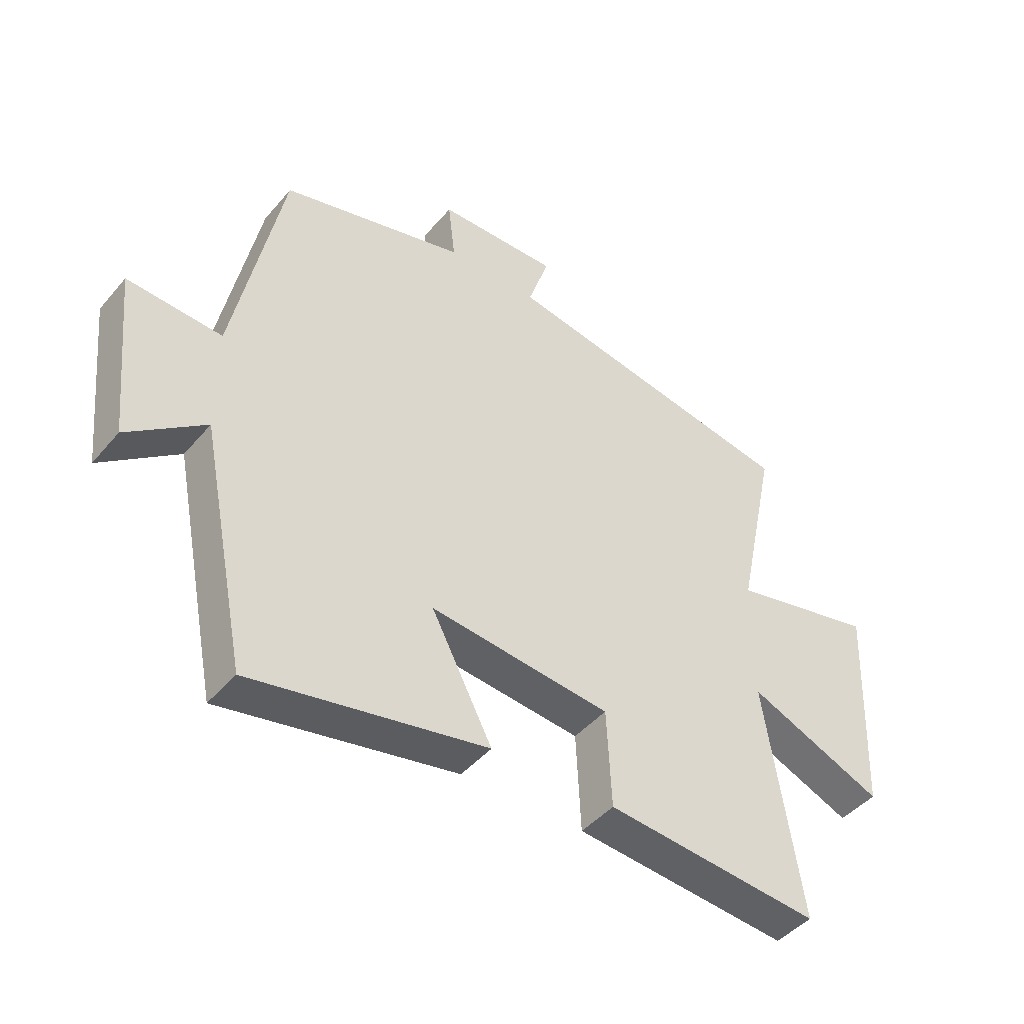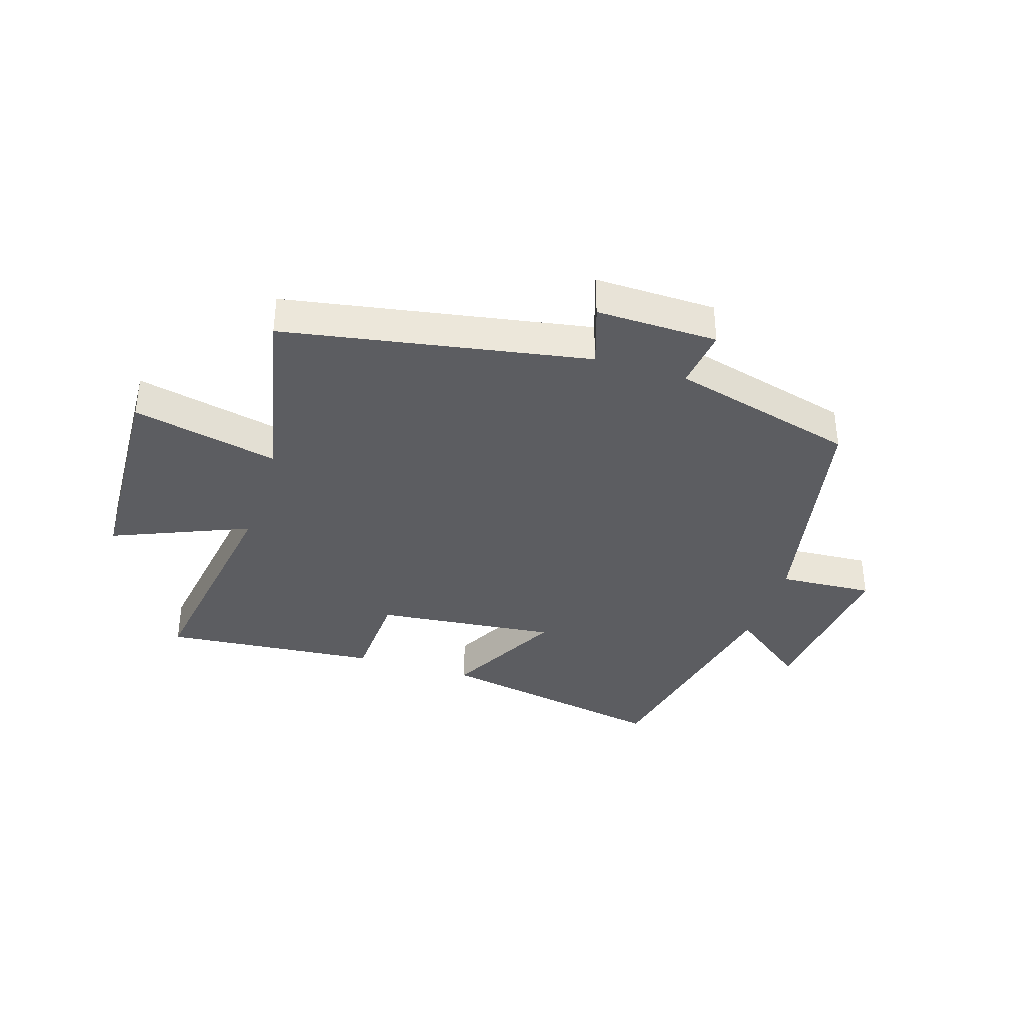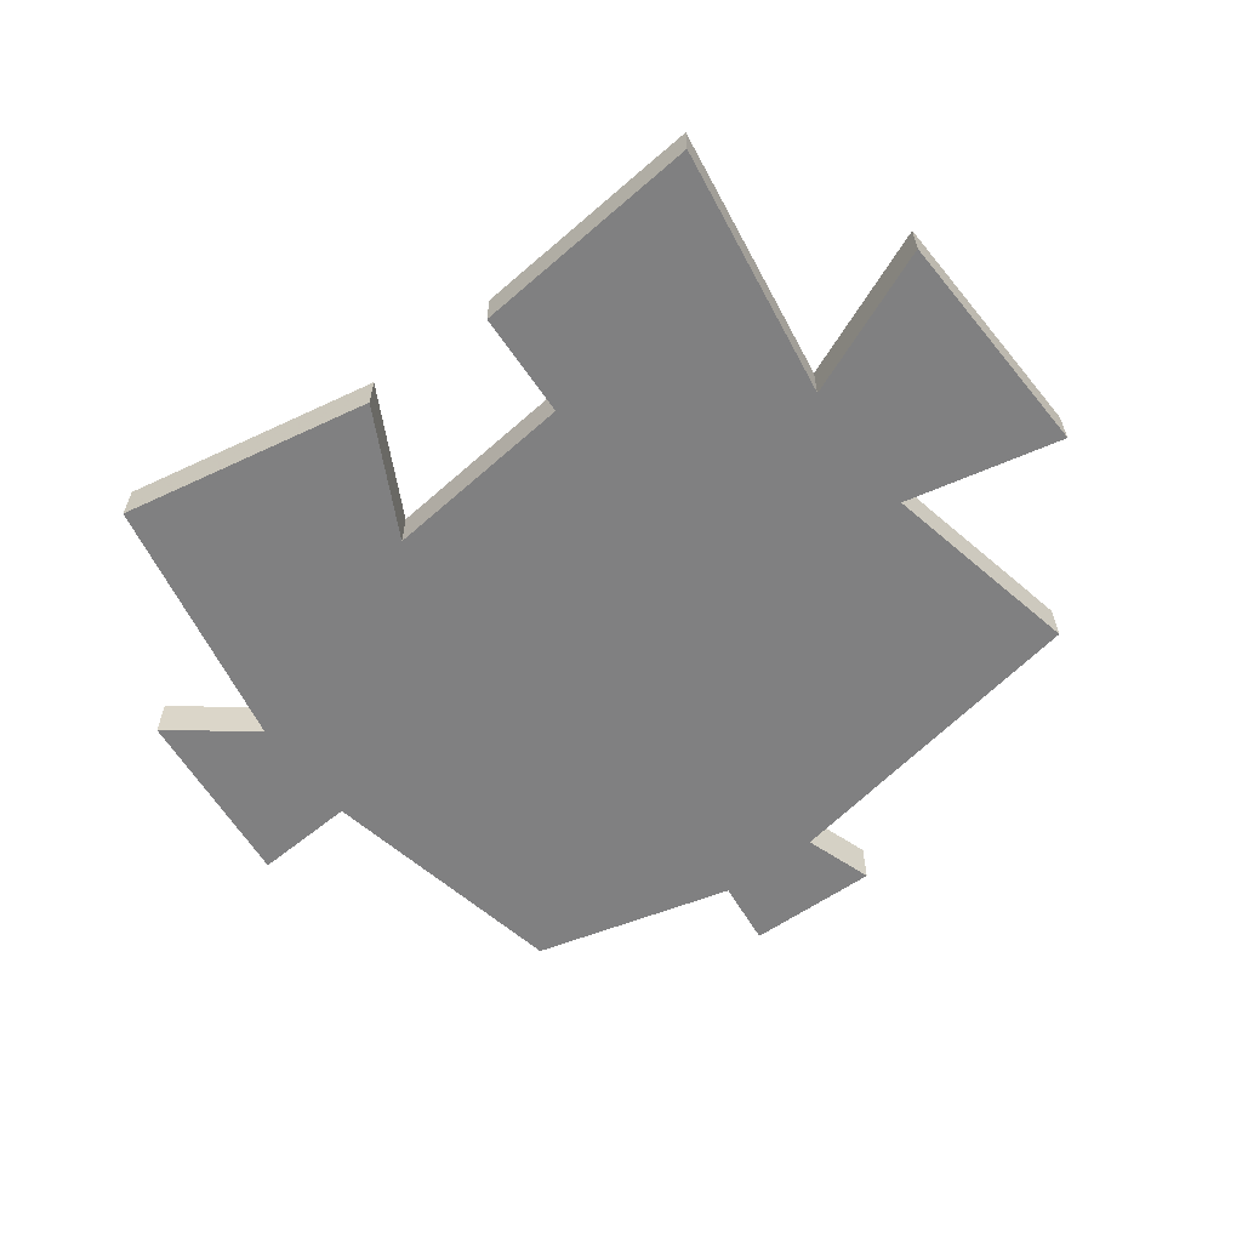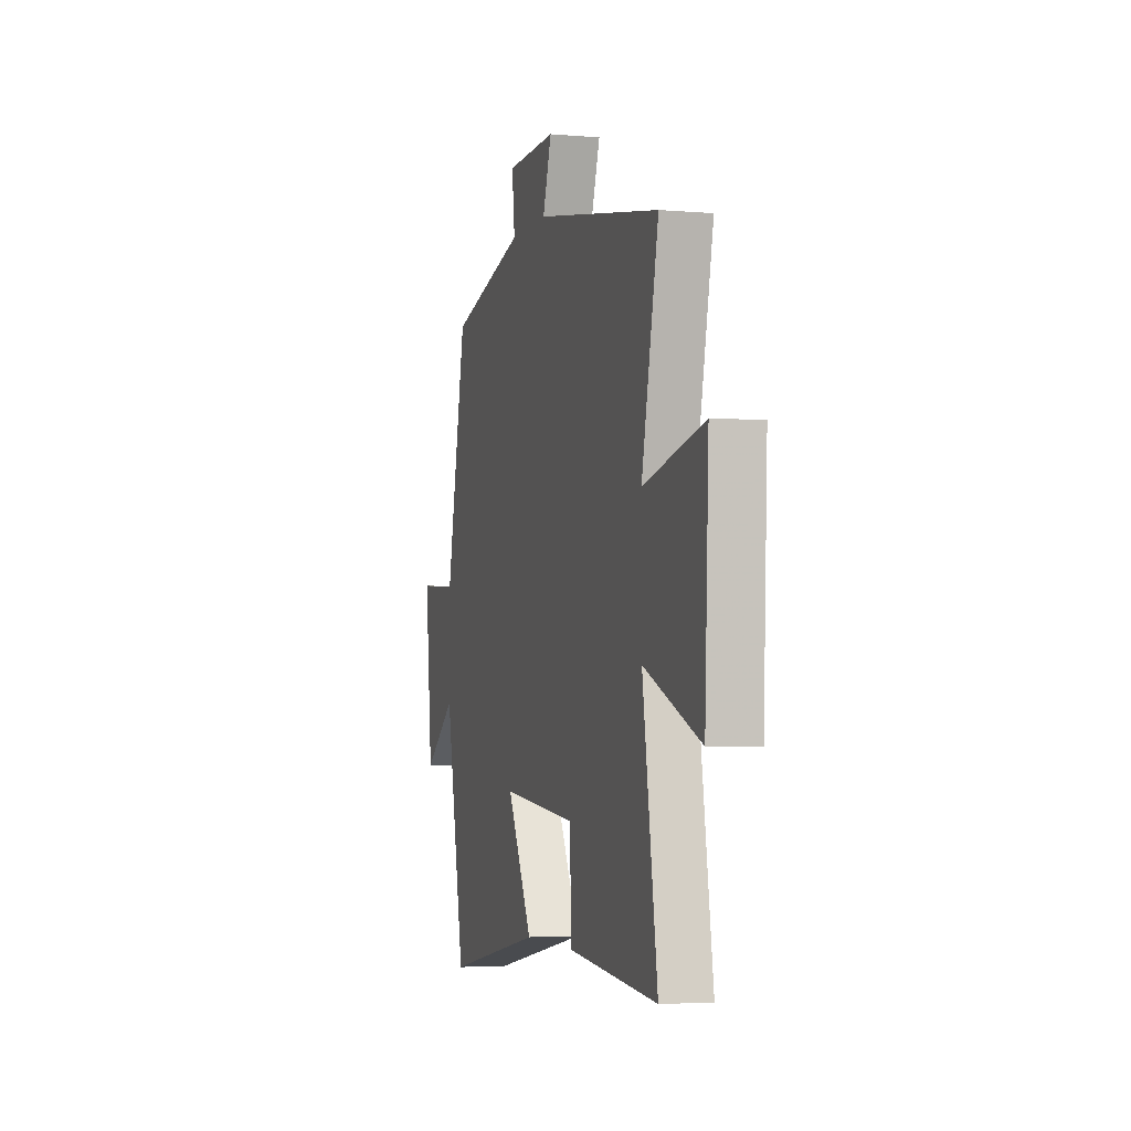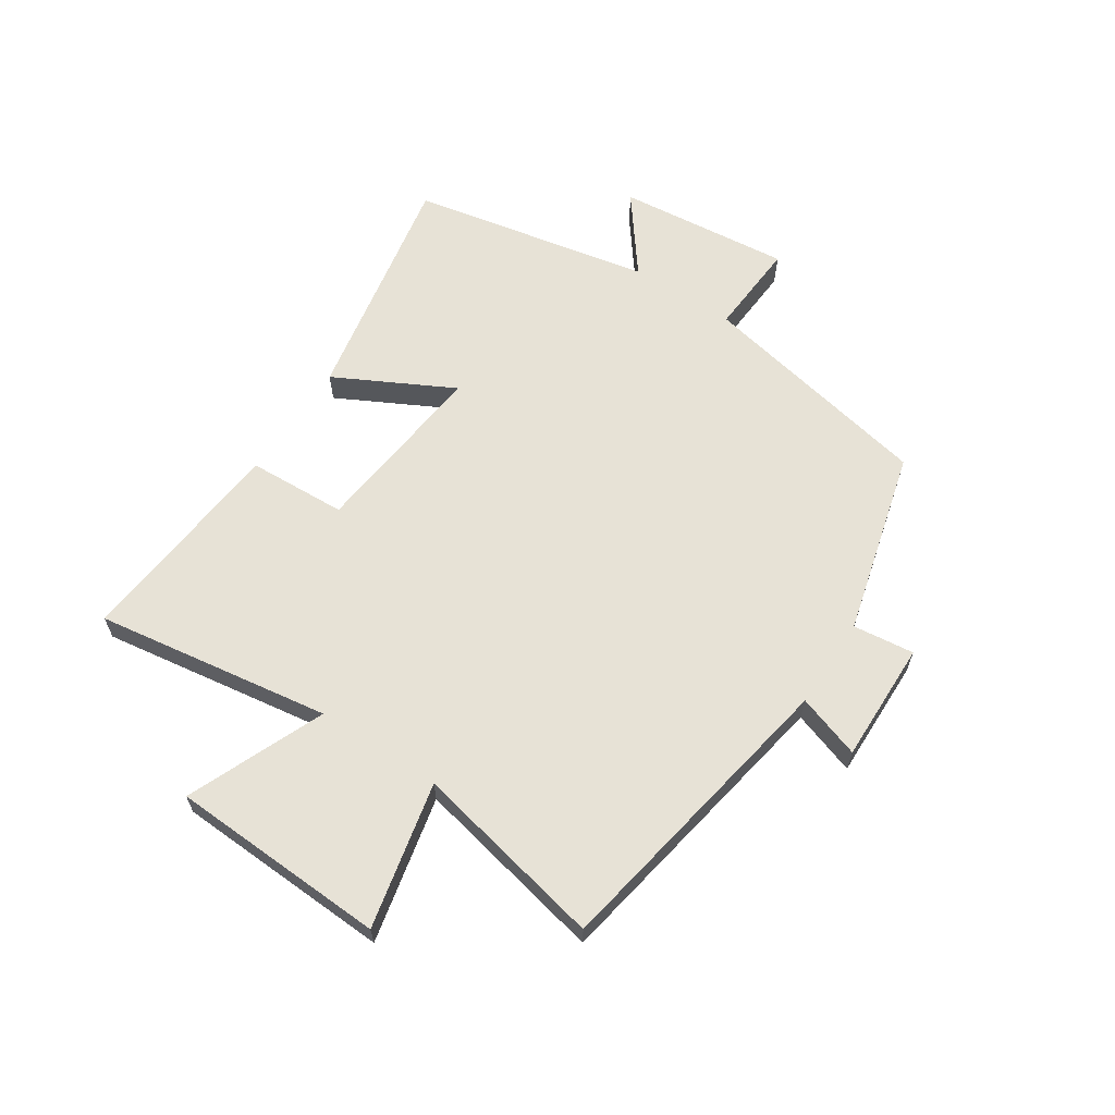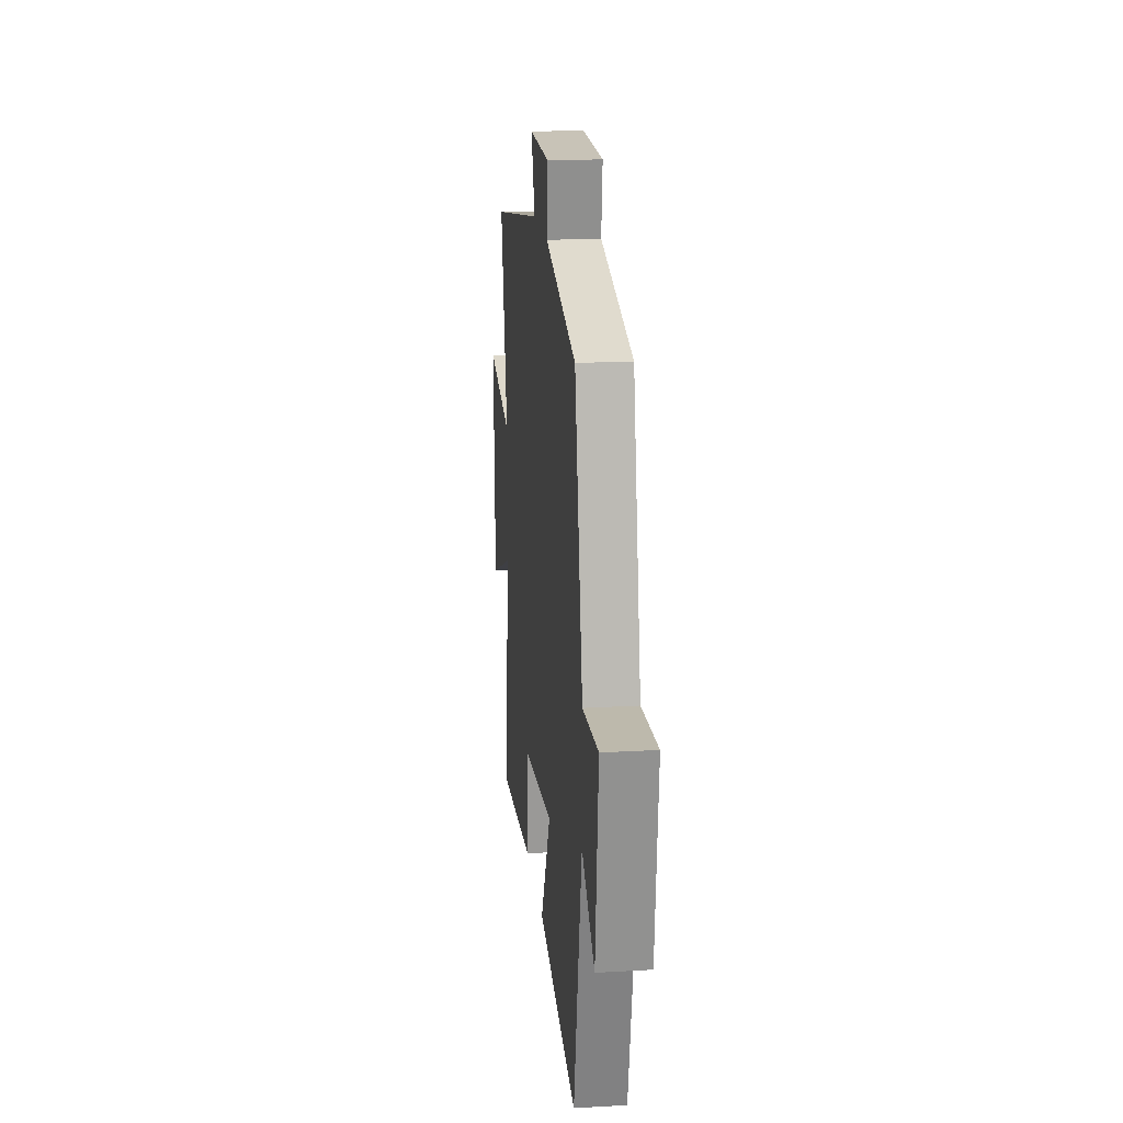
<metadata>
{"format":"obj","ext":"obj","renderer":"f3d","projection":"perspective","resolution":1024,"background":"white","views":[{"elev":-44.7,"azim":142.7,"up":"+Z"},{"elev":-36.5,"azim":-17.6,"up":"+Y"},{"elev":-60.2,"azim":-143.4,"up":"+Y"},{"elev":-3.6,"azim":-106.0,"up":"+Z"},{"elev":62.9,"azim":-56.6,"up":"+Y"},{"elev":18.6,"azim":83.7,"up":"+Z"}]}
</metadata>
<code>
v -0.569 0.07 0.409
v -0.055 0.07 0.5
v -0.091 0.07 0.608
v 0.115 0.07 0.604
v 0.103 0.07 0.5
v 0.418 0.07 0.417
v 0.5 0.07 0.014
v 0.661 0.07 0.024
v 0.631 0.07 -0.27
v 0.5 0.07 -0.17
v 0.419 0.07 -0.577
v 0.018 0.07 -0.5
v 0.122 0.07 -0.3
v -0.186 0.07 -0.332
v -0.194 0.07 -0.5
v -0.561 0.07 -0.533
v -0.5 0.07 -0.133
v -0.732 0.07 -0.23
v -0.748 0.07 0.138
v -0.5 0.07 0.083
v -0.569 0 0.409
v -0.055 0 0.5
v -0.091 0 0.608
v 0.115 0 0.604
v 0.103 0 0.5
v 0.418 0 0.417
v 0.5 0 0.014
v 0.661 0 0.024
v 0.631 0 -0.27
v 0.5 0 -0.17
v 0.419 0 -0.577
v 0.018 0 -0.5
v 0.122 0 -0.3
v -0.186 0 -0.332
v -0.194 0 -0.5
v -0.561 0 -0.533
v -0.5 0 -0.133
v -0.732 0 -0.23
v -0.748 0 0.138
v -0.5 0 0.083
f 17 18 19 20
f 14 15 16 17
f 13 14 17 20
f 10 11 12 13
f 20 1 2
f 13 20 2
f 10 13 2
f 7 8 9 10
f 7 10 2
f 6 7 2
f 5 6 2
f 2 3 4 5
f 40 39 38 37
f 37 36 35 34
f 40 37 34 33
f 33 32 31 30
f 22 21 40
f 22 40 33
f 22 33 30
f 30 29 28 27
f 22 30 27
f 22 27 26
f 22 26 25
f 25 24 23 22
f 1 21 22 2
f 2 22 23 3
f 3 23 24 4
f 4 24 25 5
f 5 25 26 6
f 6 26 27 7
f 7 27 28 8
f 8 28 29 9
f 9 29 30 10
f 10 30 31 11
f 11 31 32 12
f 12 32 33 13
f 13 33 34 14
f 14 34 35 15
f 15 35 36 16
f 16 36 37 17
f 17 37 38 18
f 18 38 39 19
f 19 39 40 20
f 20 40 21 1

</code>
